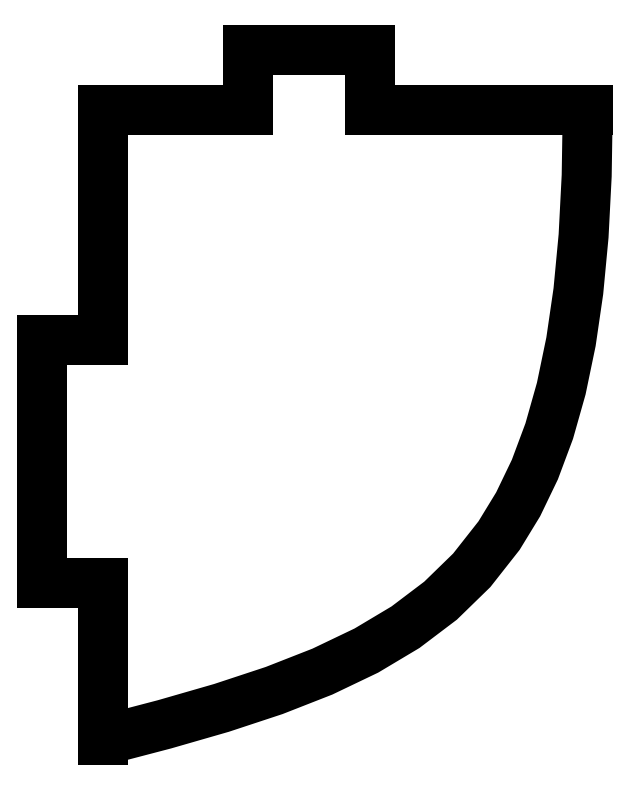
<metadata>
{"format":"dxf","ext":"dxf","renderer":"ezdxf+matplotlib","layout":"modelspace","background":"white","min_lineweight":24,"dpi":150}
</metadata>
<code>
0
SECTION
2
ENTITIES
0
LINE
8
VISIBLE
10
-2.258
20
-0.474
30
0.125
11
-1.958
21
-0.474
31
0.125
0
LINE
8
VISIBLE
10
-2.258
20
-0.474
30
0.125
11
-2.258
21
-0.949
31
0.125
0
LINE
8
VISIBLE
10
-2.258
20
-0.949
30
0.125
11
-2.383
21
-0.949
31
0.125
0
LINE
8
VISIBLE
10
-2.383
20
-0.949
30
0.125
11
-2.383
21
-1.449
31
0.125
0
LINE
8
VISIBLE
10
-2.258
20
-1.449
30
0.125
11
-2.383
21
-1.449
31
0.125
0
LINE
8
VISIBLE
10
-2.258
20
-1.449
30
0.125
11
-2.258
21
-1.774
31
0.125
0
POLYLINE
8
VISIBLE
10
0
20
0
30
0
66
     1
70
     8
0
VERTEX
8
VISIBLE
10
-2.258
20
-1.774
30
0.125
70
    32
0
VERTEX
8
VISIBLE
10
-2.131
20
-1.741
30
0.125
70
    32
0
VERTEX
8
VISIBLE
10
-2.013
20
-1.707
30
0.125
70
    32
0
VERTEX
8
VISIBLE
10
-1.905
20
-1.671
30
0.125
70
    32
0
VERTEX
8
VISIBLE
10
-1.805
20
-1.632
30
0.125
70
    32
0
VERTEX
8
VISIBLE
10
-1.714
20
-1.589
30
0.125
70
    32
0
VERTEX
8
VISIBLE
10
-1.634
20
-1.54
30
0.125
70
    32
0
VERTEX
8
VISIBLE
10
-1.561
20
-1.486
30
0.125
70
    32
0
VERTEX
8
VISIBLE
10
-1.497
20
-1.423
30
0.125
70
    32
0
VERTEX
8
VISIBLE
10
-1.441
20
-1.352
30
0.125
70
    32
0
VERTEX
8
VISIBLE
10
-1.401
20
-1.287
30
0.125
70
    32
0
VERTEX
8
VISIBLE
10
-1.367
20
-1.215
30
0.125
70
    32
0
VERTEX
8
VISIBLE
10
-1.337
20
-1.136
30
0.125
70
    32
0
VERTEX
8
VISIBLE
10
-1.312
20
-1.048
30
0.125
70
    32
0
VERTEX
8
VISIBLE
10
-1.292
20
-0.9516
30
0.125
70
    32
0
VERTEX
8
VISIBLE
10
-1.277
20
-0.8474
30
0.125
70
    32
0
VERTEX
8
VISIBLE
10
-1.266
20
-0.7335
30
0.125
70
    32
0
VERTEX
8
VISIBLE
10
-1.26
20
-0.6092
30
0.125
70
    32
0
VERTEX
8
VISIBLE
10
-1.258
20
-0.474
30
0.125
70
    32
0
SEQEND
8
VISIBLE
0
LINE
8
VISIBLE
10
-1.708
20
-0.474
30
0.125
11
-1.258
21
-0.474
31
0.125
0
LINE
8
VISIBLE
10
-1.708
20
-0.474
30
0.125
11
-1.708
21
-0.349
31
0.125
0
LINE
8
VISIBLE
10
-1.958
20
-0.349
30
0.125
11
-1.708
21
-0.349
31
0.125
0
LINE
8
VISIBLE
10
-1.958
20
-0.474
30
0.125
11
-1.958
21
-0.349
31
0.125
0
ENDSEC
0
EOF

</code>
